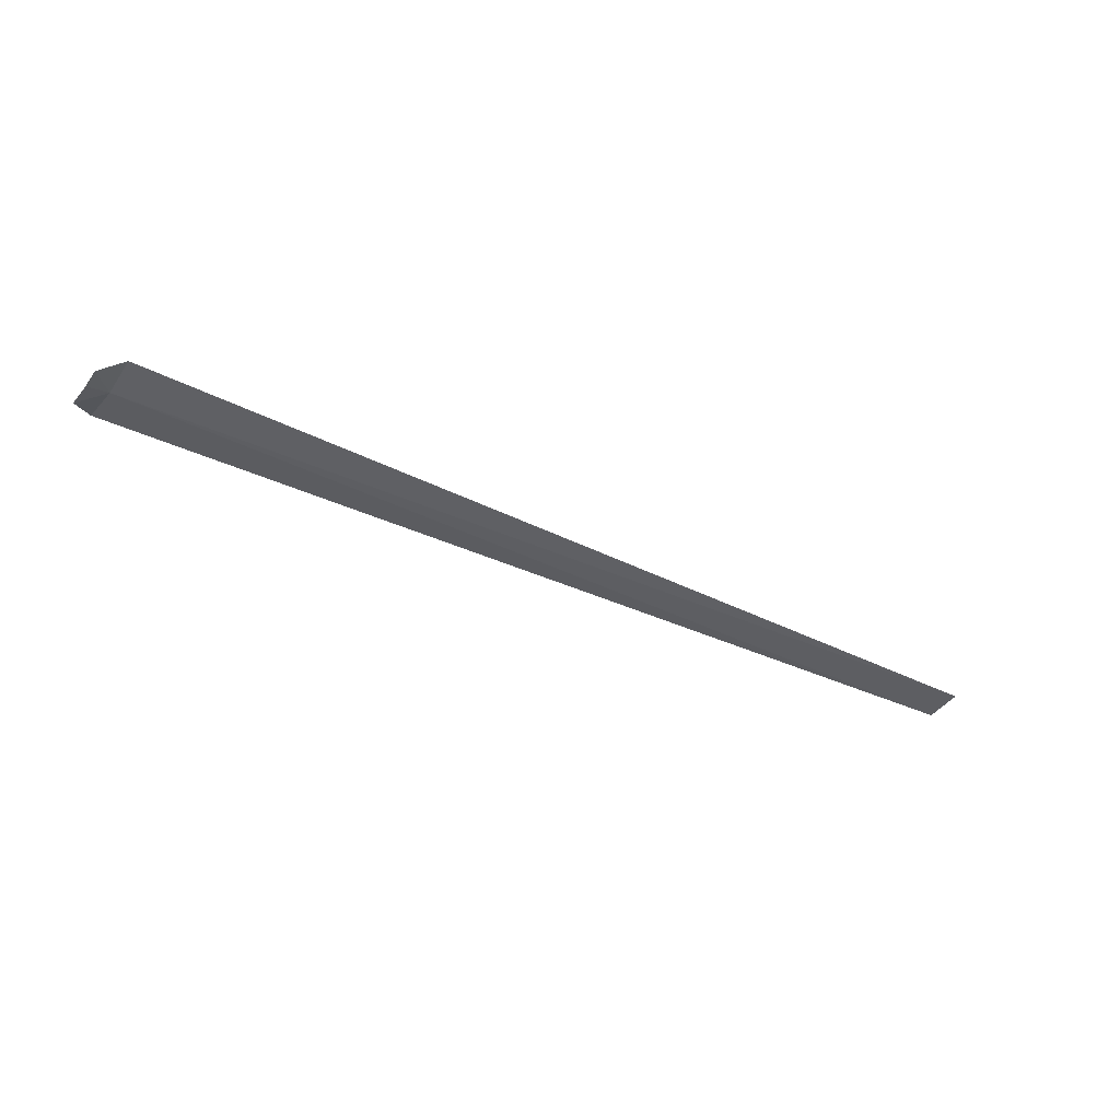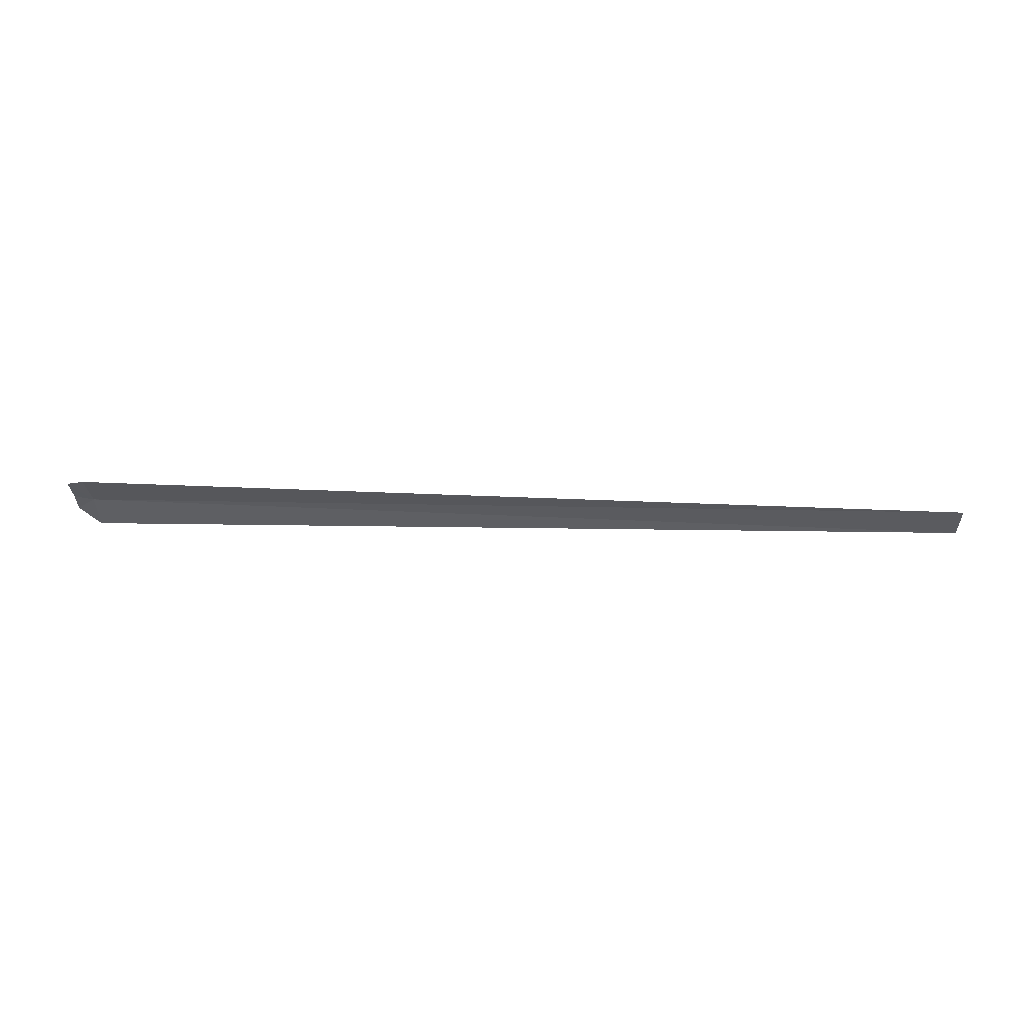
<metadata>
{"format":"obj","ext":"obj","renderer":"f3d","projection":"perspective","resolution":1024,"background":"white","views":[{"elev":-56.1,"azim":150.2,"up":"+Y"},{"elev":42.9,"azim":173.4,"up":"+Z"}]}
</metadata>
<code>
v 7.664 -2.639 35.59
v -6.482 -0.4426 35.35
v 7.638 -2.698 34.99
v 7.966 -2.796 35.29
v -6.458 -0.2934 35.94
v 7.985 -2.75 35.59
v 7.742 -2.441 36.16
v 8.028 -2.633 35.98
f 1 3 2
f 1 4 3
f 1 2 5
f 1 6 4
f 1 5 7
f 1 8 6
f 1 7 8

</code>
